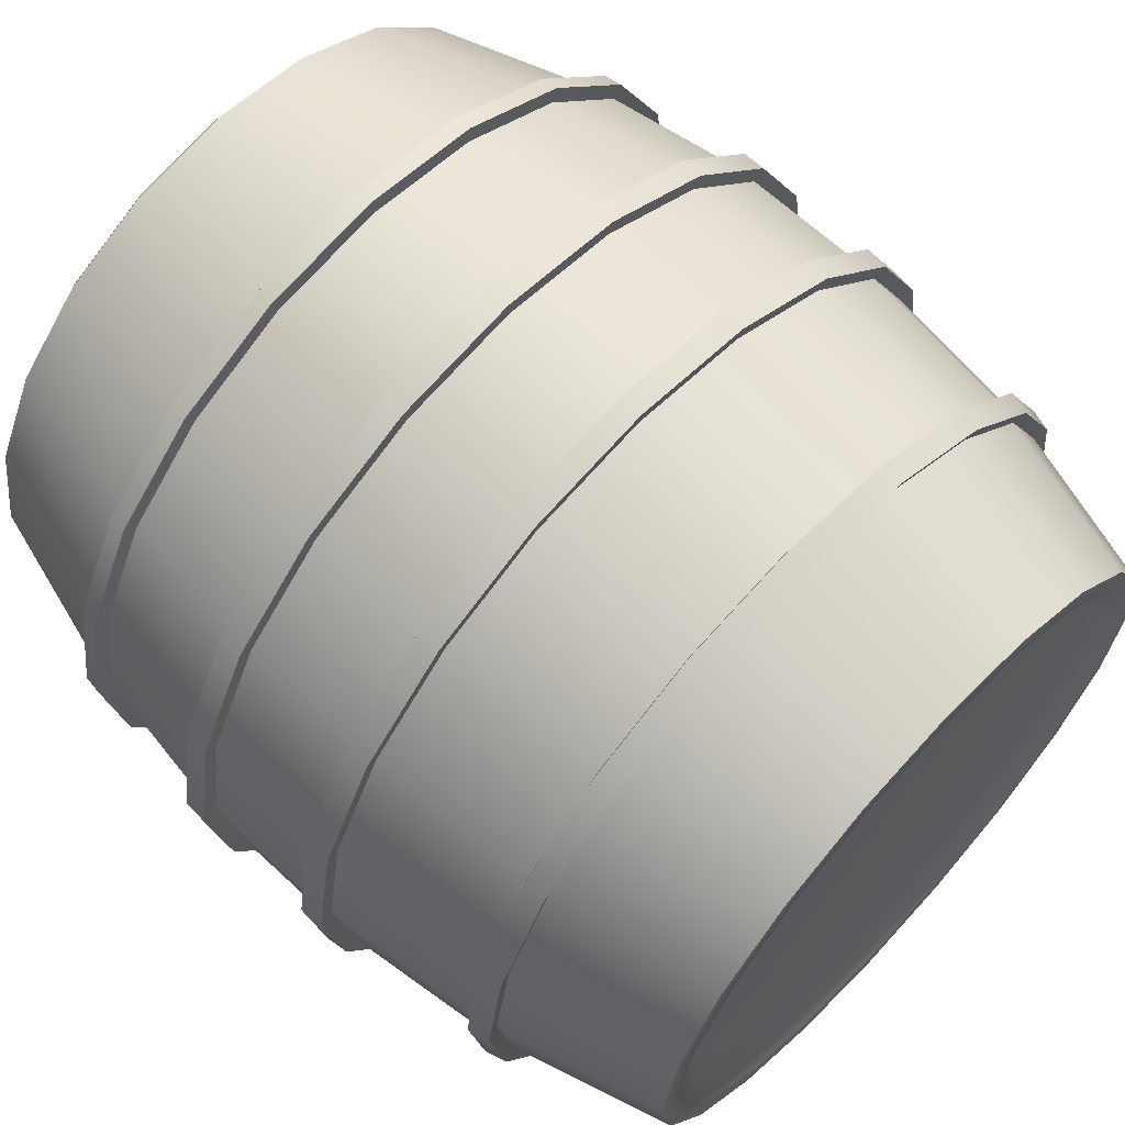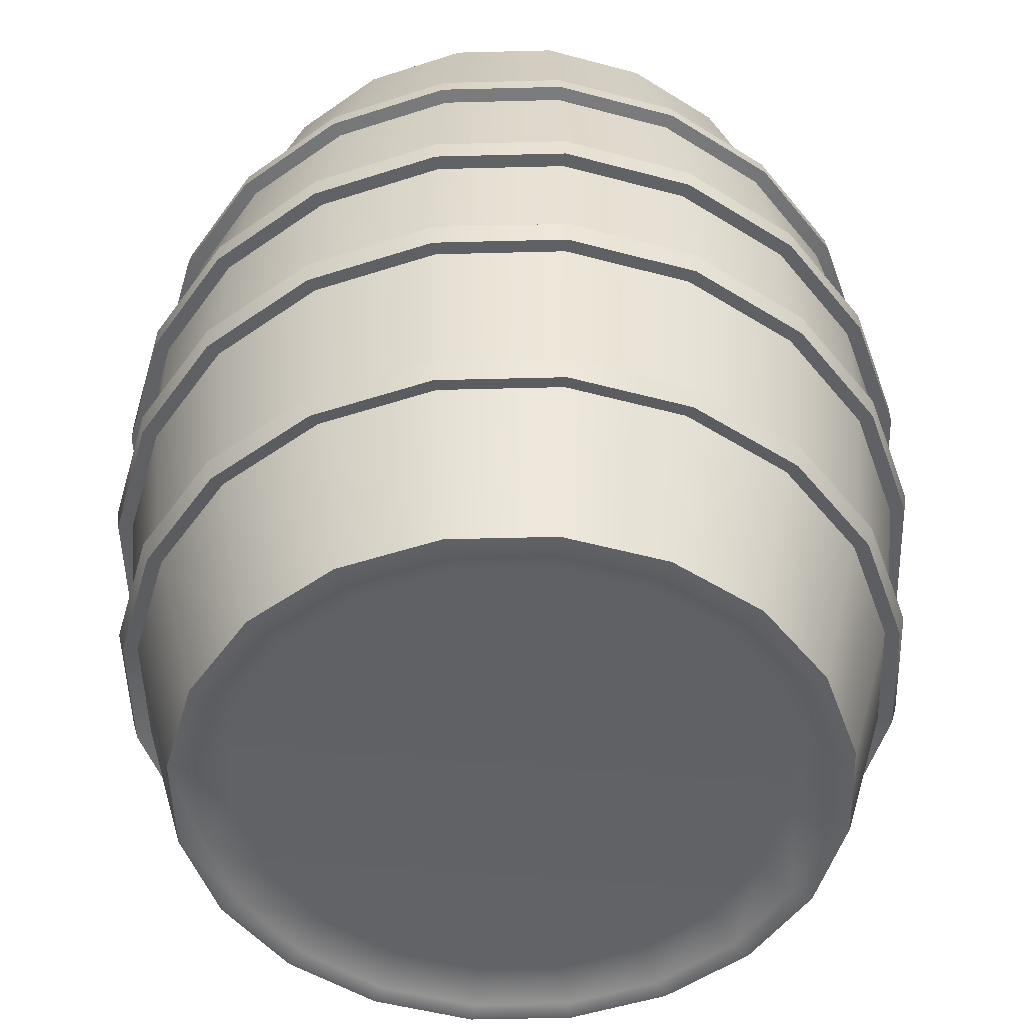
<metadata>
{"format":"obj","ext":"obj","renderer":"f3d","projection":"perspective","resolution":1024,"background":"white","views":[{"elev":64.8,"azim":-46.8,"up":"+Z"},{"elev":-50.5,"azim":118.6,"up":"+Y"}]}
</metadata>
<code>
g default
v 0.9511 0.004243 -0.309
v 0.809 0.004243 -0.5878
v 0.5878 0.004243 -0.809
v 0.309 0.004243 -0.9511
v 0 0.004243 -1
v -0.309 0.004243 -0.9511
v -0.5878 0.004243 -0.809
v -0.809 0.004243 -0.5878
v -0.9511 0.004243 -0.309
v -1 0.004243 0
v -0.9511 0.004243 0.309
v -0.809 0.004243 0.5878
v -0.5878 0.004243 0.809
v -0.309 0.004243 0.9511
v -0 0.004243 1
v 0.309 0.004243 0.9511
v 0.5878 0.004243 0.809
v 0.809 0.004243 0.5878
v 0.9511 0.004243 0.309
v 1 0.004243 0
v 0.9511 2.596 -0.309
v 0.809 2.596 -0.5878
v 0.5878 2.596 -0.809
v 0.309 2.596 -0.9511
v 0 2.596 -1
v -0.309 2.596 -0.9511
v -0.5878 2.596 -0.809
v -0.809 2.596 -0.5878
v -0.9511 2.596 -0.309
v -1 2.596 0
v -0.9511 2.596 0.309
v -0.809 2.596 0.5878
v -0.5878 2.596 0.809
v -0.309 2.596 0.9511
v -0 2.596 1
v 0.309 2.596 0.9511
v 0.5878 2.596 0.809
v 0.809 2.596 0.5878
v 0.9511 2.596 0.309
v 1 2.596 0
v -0.8599 2.596 -0.2794
v -0.7315 2.596 -0.5314
v -0.5314 2.596 -0.7315
v -0.2794 2.596 -0.8599
v 0 2.596 -0.9041
v 0.2794 2.596 -0.8599
v 0.5314 2.596 -0.7315
v 0.7315 2.596 -0.5314
v 0.8599 2.596 -0.2794
v 0.9041 2.596 0
v 0.8599 2.596 0.2794
v 0.7315 2.596 0.5314
v 0.5314 2.596 0.7315
v 0.2794 2.596 0.8599
v 0 2.596 0.9041
v -0.2794 2.596 0.8599
v -0.5314 2.596 0.7315
v -0.7315 2.596 0.5314
v -0.8599 2.596 0.2794
v -0.9041 2.596 0
v 0.9146 2.618 -0.2972
v 0.778 2.618 -0.5652
v 0.5652 2.618 -0.778
v 0.2972 2.618 -0.9146
v 0 2.618 -0.9616
v -0.2972 2.618 -0.9146
v -0.5652 2.618 -0.778
v -0.778 2.618 -0.5652
v -0.9146 2.618 -0.2972
v -0.9616 2.618 0
v -0.9146 2.618 0.2972
v -0.778 2.618 0.5652
v -0.5652 2.618 0.778
v -0.2972 2.618 0.9146
v -0 2.618 0.9616
v 0.2972 2.618 0.9146
v 0.5652 2.618 0.778
v 0.778 2.618 0.5652
v 0.9146 2.618 0.2972
v 0.9616 2.618 0
v -0.8599 0.141 0.2794
v -0.9041 0.141 -0
v -0.7315 0.141 0.5314
v -0.5314 0.141 0.7314
v -0.2794 0.141 0.8599
v 0 0.141 0.9041
v 0.2794 0.141 0.8599
v 0.5314 0.141 0.7314
v 0.7315 0.141 0.5314
v 0.8599 0.141 0.2794
v 0.9041 0.141 -0
v 0.8599 0.141 -0.2794
v 0.7315 0.141 -0.5314
v 0.5314 0.141 -0.7315
v 0.2794 0.141 -0.8599
v 0 0.141 -0.9041
v -0.2794 0.141 -0.8599
v -0.5314 0.141 -0.7315
v -0.7315 0.141 -0.5314
v -0.8599 0.141 -0.2794
v 1.163 1.116 -0.3779
v 0.9893 1.116 -0.7188
v 0.7188 1.116 -0.9893
v 0.3779 1.116 -1.163
v 0 1.116 -1.223
v -0.3779 1.116 -1.163
v -0.7188 1.116 -0.9893
v -0.9893 1.116 -0.7188
v -1.163 1.116 -0.3779
v -1.223 1.116 0
v -1.163 1.116 0.3779
v -0.9893 1.116 0.7188
v -0.7188 1.116 0.9893
v -0.3779 1.116 1.163
v -0 1.116 1.223
v 0.3779 1.116 1.163
v 0.7188 1.116 0.9893
v 0.9893 1.116 0.7188
v 1.163 1.116 0.3779
v 1.223 1.116 0
v 1.098 2.048 -0.3567
v 1.154 2.048 0
v 1.098 2.048 0.3567
v 0.9339 2.048 0.6785
v 0.6785 2.048 0.9339
v 0.3567 2.048 1.098
v -0 2.048 1.154
v -0.3567 2.048 1.098
v -0.6785 2.048 0.9339
v -0.9339 2.048 0.6785
v -1.098 2.048 0.3567
v -1.154 2.048 0
v -1.098 2.048 -0.3567
v -0.9339 2.048 -0.6785
v -0.6785 2.048 -0.9339
v -0.3567 2.048 -1.098
v 0 2.048 -1.154
v 0.3567 2.048 -1.098
v 0.6785 2.048 -0.9339
v 0.9339 2.048 -0.6785
v 1.098 0.5522 -0.3567
v 0.9339 0.5522 -0.6785
v 0.6785 0.5522 -0.9339
v 0.3567 0.5522 -1.098
v 0 0.5522 -1.154
v -0.3567 0.5522 -1.098
v -0.6785 0.5522 -0.9339
v -0.9339 0.5522 -0.6785
v -1.098 0.5522 -0.3567
v -1.154 0.5522 0
v -1.098 0.5522 0.3567
v -0.9339 0.5522 0.6785
v -0.6785 0.5522 0.9339
v -0.3567 0.5522 1.098
v -0 0.5522 1.154
v 0.3567 0.5522 1.098
v 0.6785 0.5522 0.9339
v 0.9339 0.5522 0.6785
v 1.098 0.5522 0.3567
v 1.154 0.5522 0
v 1.163 1.569 -0.3779
v 0.9893 1.569 -0.7188
v 0.7188 1.569 -0.9893
v 0.3779 1.569 -1.163
v 0 1.569 -1.223
v -0.3779 1.569 -1.163
v -0.7188 1.569 -0.9893
v -0.9893 1.569 -0.7188
v -1.163 1.569 -0.3779
v -1.223 1.569 0
v -1.163 1.569 0.3779
v -0.9893 1.569 0.7188
v -0.7188 1.569 0.9893
v -0.3779 1.569 1.163
v -0 1.569 1.223
v 0.3779 1.569 1.163
v 0.7188 1.569 0.9893
v 0.9893 1.569 0.7188
v 1.163 1.569 0.3779
v 1.223 1.569 0
v -0.2561 0.065 0.7883
v 0 0.065 0.8288
v 0.2561 0.065 0.7883
v 0.4872 0.065 0.6705
v 0.6705 0.065 0.4872
v 0.7883 0.065 0.2561
v 0.8288 0.065 0
v 0.7883 0.065 -0.2561
v 0.6705 0.065 -0.4872
v 0.4872 0.065 -0.6705
v 0.2561 0.065 -0.7883
v 0 0.065 -0.8288
v -0.2561 0.065 -0.7883
v -0.4872 0.065 -0.6705
v -0.6705 0.065 -0.4872
v -0.7883 0.065 -0.2561
v -0.8288 0.065 0
v -0.7883 0.065 0.2561
v -0.6705 0.065 0.4872
v -0.4872 0.065 0.6705
v -0.2876 0.004243 0.8851
v -0.5471 0.004243 0.753
v -0.753 0.004243 0.5471
v -0.8852 0.004243 0.2876
v -0.9307 0.004243 0
v -0.8852 0.004243 -0.2876
v -0.753 0.004243 -0.5471
v -0.5471 0.004243 -0.753
v -0.2876 0.004243 -0.8852
v 0 0.004243 -0.9307
v 0.2876 0.004243 -0.8852
v 0.5471 0.004243 -0.753
v 0.753 0.004243 -0.5471
v 0.8852 0.004243 -0.2876
v 0.9307 0.004243 0
v 0.8851 0.004243 0.2876
v 0.753 0.004243 0.5471
v 0.5471 0.004243 0.753
v 0.2876 0.004243 0.8851
v -0 0.004243 0.9307
v 1.105 1.992 -0.3592
v 1.162 1.992 0
v 1.105 1.992 0.3592
v 0.9403 1.992 0.6832
v 0.6832 1.992 0.9403
v 0.3592 1.992 1.105
v -0 1.992 1.162
v -0.3592 1.992 1.105
v -0.6832 1.992 0.9403
v -0.9403 1.992 0.6832
v -1.105 1.992 0.3592
v -1.162 1.992 0
v -1.105 1.992 -0.3592
v -0.9403 1.992 -0.6832
v -0.6832 1.992 -0.9403
v -0.3592 1.992 -1.105
v 0 1.992 -1.162
v 0.3592 1.992 -1.105
v 0.6832 1.992 -0.9403
v 0.9403 1.992 -0.6832
v 1.163 1.498 -0.3779
v 0.9893 1.498 -0.7188
v 0.7188 1.498 -0.9893
v 0.3779 1.498 -1.163
v 0 1.498 -1.223
v -0.3779 1.498 -1.163
v -0.7188 1.498 -0.9893
v -0.9893 1.498 -0.7188
v -1.163 1.498 -0.3779
v -1.223 1.498 0
v -1.163 1.498 0.3779
v -0.9893 1.498 0.7188
v -0.7188 1.498 0.9893
v -0.3779 1.498 1.163
v -0 1.498 1.223
v 0.3779 1.498 1.163
v 0.7188 1.498 0.9893
v 0.9893 1.498 0.7188
v 1.163 1.498 0.3779
v 1.223 1.498 0
v 1.155 1.046 -0.3752
v 1.214 1.046 0
v 1.155 1.046 0.3752
v 0.9824 1.046 0.7138
v 0.7138 1.046 0.9824
v 0.3752 1.046 1.155
v -0 1.046 1.214
v -0.3752 1.046 1.155
v -0.7138 1.046 0.9824
v -0.9824 1.046 0.7138
v -1.155 1.046 0.3752
v -1.214 1.046 0
v -1.155 1.046 -0.3752
v -0.9824 1.046 -0.7138
v -0.7138 1.046 -0.9824
v -0.3752 1.046 -1.155
v 0 1.046 -1.214
v 0.3752 1.046 -1.155
v 0.7138 1.046 -0.9824
v 0.9824 1.046 -0.7138
v 1.081 0.4881 -0.3511
v 0.9193 0.4881 -0.6679
v 0.6679 0.4881 -0.9193
v 0.3511 0.4881 -1.081
v 0 0.4881 -1.136
v -0.3511 0.4881 -1.081
v -0.6679 0.4881 -0.9193
v -0.9193 0.4881 -0.6679
v -1.081 0.4881 -0.3511
v -1.136 0.4881 0
v -1.081 0.4881 0.3511
v -0.9193 0.4881 0.6679
v -0.6679 0.4881 0.9193
v -0.3511 0.4881 1.081
v -0 0.4881 1.136
v 0.3511 0.4881 1.081
v 0.6679 0.4881 0.9193
v 0.9193 0.4881 0.6679
v 1.081 0.4881 0.3511
v 1.136 0.4881 0
v 1.122 0.4758 -0.3646
v 0.9545 0.4758 -0.6935
v 0.9691 0.54 -0.7041
v 1.139 0.54 -0.3702
v 0.6935 0.4758 -0.9545
v 0.7041 0.54 -0.9691
v 0.3646 0.4758 -1.122
v 0.3702 0.54 -1.139
v 0 0.4758 -1.18
v 0 0.54 -1.198
v -0.3646 0.4758 -1.122
v -0.3702 0.54 -1.139
v -0.6935 0.4758 -0.9545
v -0.7041 0.54 -0.9691
v -0.9545 0.4758 -0.6935
v -0.9691 0.54 -0.7041
v -1.122 0.4758 -0.3646
v -1.139 0.54 -0.3702
v -1.18 0.4758 0
v -1.198 0.54 0
v -1.122 0.4758 0.3646
v -1.139 0.54 0.3702
v -0.9545 0.4758 0.6935
v -0.9691 0.54 0.7041
v -0.6935 0.4758 0.9545
v -0.7041 0.54 0.9691
v -0.3646 0.4758 1.122
v -0.3702 0.54 1.139
v -0 0.4758 1.18
v -0 0.54 1.198
v 0.3646 0.4758 1.122
v 0.3702 0.54 1.139
v 0.6935 0.4758 0.9545
v 0.7041 0.54 0.9691
v 0.9545 0.4758 0.6935
v 0.9691 0.54 0.7041
v 1.122 0.4758 0.3646
v 1.139 0.54 0.3702
v 1.18 0.4758 0
v 1.198 0.54 0
v 1.206 1.498 -0.3919
v 1.026 1.498 -0.7454
v 1.026 1.569 -0.7454
v 1.206 1.569 -0.3919
v 0.7454 1.498 -1.026
v 0.7454 1.569 -1.026
v 0.3919 1.498 -1.206
v 0.3919 1.569 -1.206
v 0 1.498 -1.268
v 0 1.569 -1.268
v -0.3919 1.498 -1.206
v -0.3919 1.569 -1.206
v -0.7454 1.498 -1.026
v -0.7454 1.569 -1.026
v -1.026 1.498 -0.7454
v -1.026 1.569 -0.7454
v -1.206 1.498 -0.3919
v -1.206 1.569 -0.3919
v -1.268 1.498 0
v -1.268 1.569 0
v -1.206 1.498 0.3919
v -1.206 1.569 0.3919
v -1.026 1.498 0.7454
v -1.026 1.569 0.7454
v -0.7454 1.498 1.026
v -0.7454 1.569 1.026
v -0.3919 1.498 1.206
v -0.3919 1.569 1.206
v -0 1.498 1.268
v -0 1.569 1.268
v 0.3919 1.498 1.206
v 0.3919 1.569 1.206
v 0.7454 1.498 1.026
v 0.7454 1.569 1.026
v 1.026 1.498 0.7454
v 1.026 1.569 0.7454
v 1.206 1.498 0.3919
v 1.206 1.569 0.3919
v 1.268 1.498 0
v 1.268 1.569 0
v 1.148 1.999 -0.373
v 1.207 1.999 0
v 1.14 2.055 -0.3706
v 1.199 2.055 0
v 1.148 1.999 0.373
v 1.14 2.055 0.3706
v 0.9766 1.999 0.7095
v 0.9701 2.055 0.7048
v 0.7095 1.999 0.9766
v 0.7048 2.055 0.9701
v 0.373 1.999 1.148
v 0.3706 2.055 1.14
v -0 1.999 1.207
v -0 2.055 1.199
v -0.373 1.999 1.148
v -0.3706 2.055 1.14
v -0.7095 1.999 0.9766
v -0.7048 2.055 0.9701
v -0.9766 1.999 0.7095
v -0.9701 2.055 0.7048
v -1.148 1.999 0.373
v -1.14 2.055 0.3706
v -1.207 1.999 0
v -1.199 2.055 0
v -1.148 1.999 -0.373
v -1.14 2.055 -0.3706
v -0.9766 1.999 -0.7095
v -0.9701 2.055 -0.7048
v -0.7095 1.999 -0.9766
v -0.7048 2.055 -0.9701
v -0.373 1.999 -1.148
v -0.3706 2.055 -1.14
v 0 1.999 -1.207
v 0 2.055 -1.199
v 0.373 1.999 -1.148
v 0.3706 2.055 -1.14
v 0.7095 1.999 -0.9766
v 0.7048 2.055 -0.9701
v 0.9766 1.999 -0.7095
v 0.9701 2.055 -0.7048
v 1.198 1.041 -0.3891
v 1.259 1.041 0
v 1.206 1.111 -0.3918
v 1.268 1.111 0
v 1.198 1.041 0.3891
v 1.206 1.111 0.3918
v 1.019 1.041 0.7402
v 1.026 1.111 0.7452
v 0.7402 1.041 1.019
v 0.7452 1.111 1.026
v 0.3891 1.041 1.198
v 0.3918 1.111 1.206
v -0 1.041 1.259
v -0 1.111 1.268
v -0.3891 1.041 1.198
v -0.3918 1.111 1.206
v -0.7402 1.041 1.019
v -0.7452 1.111 1.026
v -1.019 1.041 0.7402
v -1.026 1.111 0.7452
v -1.198 1.041 0.3891
v -1.206 1.111 0.3918
v -1.259 1.041 0
v -1.268 1.111 0
v -1.198 1.041 -0.3891
v -1.206 1.111 -0.3918
v -1.019 1.041 -0.7402
v -1.026 1.111 -0.7452
v -0.7402 1.041 -1.019
v -0.7452 1.111 -1.026
v -0.3891 1.041 -1.198
v -0.3918 1.111 -1.206
v 0 1.041 -1.259
v 0 1.111 -1.268
v 0.3891 1.041 -1.198
v 0.3918 1.111 -1.206
v 0.7402 1.041 -1.019
v 0.7452 1.111 -1.026
v 1.019 1.041 -0.7402
v 1.026 1.111 -0.7452
g pCylinder1
f 161 162 240 221
f 162 163 239 240
f 163 164 238 239
f 164 165 237 238
f 165 166 236 237
f 166 167 235 236
f 167 168 234 235
f 168 169 233 234
f 169 170 232 233
f 170 171 231 232
f 171 172 230 231
f 172 173 229 230
f 173 174 228 229
f 174 175 227 228
f 175 176 226 227
f 176 177 225 226
f 177 178 224 225
f 178 179 223 224
f 179 180 222 223
f 180 161 221 222
f 213 214 188 189
f 212 213 189 190
f 211 212 190 191
f 210 211 191 192
f 209 210 192 193
f 208 209 193 194
f 207 208 194 195
f 206 207 195 196
f 205 206 196 197
f 204 205 197 198
f 203 204 198 199
f 202 203 199 200
f 201 202 200 181
f 220 201 181 182
f 219 220 182 183
f 218 219 183 184
f 217 218 184 185
f 216 217 185 186
f 215 216 186 187
f 214 215 187 188
f 61 62 48 49
f 62 63 47 48
f 63 64 46 47
f 64 65 45 46
f 65 66 44 45
f 66 67 43 44
f 67 68 42 43
f 68 69 41 42
f 69 70 60 41
f 70 71 59 60
f 71 72 58 59
f 72 73 57 58
f 73 74 56 57
f 74 75 55 56
f 75 76 54 55
f 76 77 53 54
f 77 78 52 53
f 78 79 51 52
f 79 80 50 51
f 80 61 49 50
f 82 81 83 84 85 86 87 88 89 90 91 92 93 94 95 96 97 98 99 100
f 21 22 62 61
f 22 23 63 62
f 23 24 64 63
f 24 25 65 64
f 25 26 66 65
f 26 27 67 66
f 27 28 68 67
f 28 29 69 68
f 29 30 70 69
f 30 31 71 70
f 31 32 72 71
f 32 33 73 72
f 33 34 74 73
f 34 35 75 74
f 35 36 76 75
f 36 37 77 76
f 37 38 78 77
f 38 39 79 78
f 39 40 80 79
f 40 21 61 80
f 60 59 81 82
f 59 58 83 81
f 58 57 84 83
f 57 56 85 84
f 56 55 86 85
f 55 54 87 86
f 54 53 88 87
f 53 52 89 88
f 52 51 90 89
f 51 50 91 90
f 50 49 92 91
f 49 48 93 92
f 48 47 94 93
f 47 46 95 94
f 46 45 96 95
f 45 44 97 96
f 44 43 98 97
f 43 42 99 98
f 42 41 100 99
f 41 60 82 100
f 141 142 280 261
f 142 143 279 280
f 143 144 278 279
f 144 145 277 278
f 145 146 276 277
f 146 147 275 276
f 147 148 274 275
f 148 149 273 274
f 149 150 272 273
f 150 151 271 272
f 151 152 270 271
f 152 153 269 270
f 153 154 268 269
f 154 155 267 268
f 155 156 266 267
f 156 157 265 266
f 157 158 264 265
f 158 159 263 264
f 159 160 262 263
f 160 141 261 262
f 122 121 21 40
f 123 122 40 39
f 124 123 39 38
f 125 124 38 37
f 126 125 37 36
f 127 126 36 35
f 128 127 35 34
f 129 128 34 33
f 130 129 33 32
f 131 130 32 31
f 132 131 31 30
f 133 132 30 29
f 134 133 29 28
f 135 134 28 27
f 136 135 27 26
f 137 136 26 25
f 138 137 25 24
f 139 138 24 23
f 140 139 23 22
f 121 140 22 21
f 301 302 303 304
f 302 305 306 303
f 305 307 308 306
f 307 309 310 308
f 309 311 312 310
f 311 313 314 312
f 313 315 316 314
f 315 317 318 316
f 317 319 320 318
f 319 321 322 320
f 321 323 324 322
f 323 325 326 324
f 325 327 328 326
f 327 329 330 328
f 329 331 332 330
f 331 333 334 332
f 333 335 336 334
f 335 337 338 336
f 337 339 340 338
f 339 301 304 340
f 341 342 343 344
f 342 345 346 343
f 345 347 348 346
f 347 349 350 348
f 349 351 352 350
f 351 353 354 352
f 353 355 356 354
f 355 357 358 356
f 357 359 360 358
f 359 361 362 360
f 361 363 364 362
f 363 365 366 364
f 365 367 368 366
f 367 369 370 368
f 369 371 372 370
f 371 373 374 372
f 373 375 376 374
f 375 377 378 376
f 377 379 380 378
f 379 341 344 380
f 186 185 184 183 182 181 200 199 198 197 196 195 194 193 192 191 190 189 188 187
f 14 13 202 201
f 13 12 203 202
f 12 11 204 203
f 11 10 205 204
f 10 9 206 205
f 9 8 207 206
f 8 7 208 207
f 7 6 209 208
f 6 5 210 209
f 5 4 211 210
f 4 3 212 211
f 3 2 213 212
f 2 1 214 213
f 1 20 215 214
f 20 19 216 215
f 19 18 217 216
f 18 17 218 217
f 17 16 219 218
f 16 15 220 219
f 15 14 201 220
f 382 381 383 384
f 385 382 384 386
f 387 385 386 388
f 389 387 388 390
f 391 389 390 392
f 393 391 392 394
f 395 393 394 396
f 397 395 396 398
f 399 397 398 400
f 401 399 400 402
f 403 401 402 404
f 405 403 404 406
f 407 405 406 408
f 409 407 408 410
f 411 409 410 412
f 413 411 412 414
f 415 413 414 416
f 417 415 416 418
f 419 417 418 420
f 381 419 420 383
f 101 102 242 241
f 102 103 243 242
f 103 104 244 243
f 104 105 245 244
f 105 106 246 245
f 106 107 247 246
f 107 108 248 247
f 108 109 249 248
f 109 110 250 249
f 110 111 251 250
f 111 112 252 251
f 112 113 253 252
f 113 114 254 253
f 114 115 255 254
f 115 116 256 255
f 116 117 257 256
f 117 118 258 257
f 118 119 259 258
f 119 120 260 259
f 120 101 241 260
f 422 421 423 424
f 425 422 424 426
f 427 425 426 428
f 429 427 428 430
f 431 429 430 432
f 433 431 432 434
f 435 433 434 436
f 437 435 436 438
f 439 437 438 440
f 441 439 440 442
f 443 441 442 444
f 445 443 444 446
f 447 445 446 448
f 449 447 448 450
f 451 449 450 452
f 453 451 452 454
f 455 453 454 456
f 457 455 456 458
f 459 457 458 460
f 421 459 460 423
f 2 282 281 1
f 3 283 282 2
f 4 284 283 3
f 5 285 284 4
f 6 286 285 5
f 7 287 286 6
f 8 288 287 7
f 9 289 288 8
f 10 290 289 9
f 11 291 290 10
f 12 292 291 11
f 13 293 292 12
f 14 294 293 13
f 15 295 294 14
f 16 296 295 15
f 17 297 296 16
f 18 298 297 17
f 19 299 298 18
f 20 300 299 19
f 1 281 300 20
f 281 282 302 301
f 142 141 304 303
f 282 283 305 302
f 143 142 303 306
f 283 284 307 305
f 144 143 306 308
f 284 285 309 307
f 145 144 308 310
f 285 286 311 309
f 146 145 310 312
f 286 287 313 311
f 147 146 312 314
f 287 288 315 313
f 148 147 314 316
f 288 289 317 315
f 149 148 316 318
f 289 290 319 317
f 150 149 318 320
f 290 291 321 319
f 151 150 320 322
f 291 292 323 321
f 152 151 322 324
f 292 293 325 323
f 153 152 324 326
f 293 294 327 325
f 154 153 326 328
f 294 295 329 327
f 155 154 328 330
f 295 296 331 329
f 156 155 330 332
f 296 297 333 331
f 157 156 332 334
f 297 298 335 333
f 158 157 334 336
f 298 299 337 335
f 159 158 336 338
f 299 300 339 337
f 160 159 338 340
f 300 281 301 339
f 141 160 340 304
f 241 242 342 341
f 162 161 344 343
f 242 243 345 342
f 163 162 343 346
f 243 244 347 345
f 164 163 346 348
f 244 245 349 347
f 165 164 348 350
f 245 246 351 349
f 166 165 350 352
f 246 247 353 351
f 167 166 352 354
f 247 248 355 353
f 168 167 354 356
f 248 249 357 355
f 169 168 356 358
f 249 250 359 357
f 170 169 358 360
f 250 251 361 359
f 171 170 360 362
f 251 252 363 361
f 172 171 362 364
f 252 253 365 363
f 173 172 364 366
f 253 254 367 365
f 174 173 366 368
f 254 255 369 367
f 175 174 368 370
f 255 256 371 369
f 176 175 370 372
f 256 257 373 371
f 177 176 372 374
f 257 258 375 373
f 178 177 374 376
f 258 259 377 375
f 179 178 376 378
f 259 260 379 377
f 180 179 378 380
f 260 241 341 379
f 161 180 380 344
f 222 221 381 382
f 121 122 384 383
f 223 222 382 385
f 122 123 386 384
f 224 223 385 387
f 123 124 388 386
f 225 224 387 389
f 124 125 390 388
f 226 225 389 391
f 125 126 392 390
f 227 226 391 393
f 126 127 394 392
f 228 227 393 395
f 127 128 396 394
f 229 228 395 397
f 128 129 398 396
f 230 229 397 399
f 129 130 400 398
f 231 230 399 401
f 130 131 402 400
f 232 231 401 403
f 131 132 404 402
f 233 232 403 405
f 132 133 406 404
f 234 233 405 407
f 133 134 408 406
f 235 234 407 409
f 134 135 410 408
f 236 235 409 411
f 135 136 412 410
f 237 236 411 413
f 136 137 414 412
f 238 237 413 415
f 137 138 416 414
f 239 238 415 417
f 138 139 418 416
f 240 239 417 419
f 139 140 420 418
f 221 240 419 381
f 140 121 383 420
f 262 261 421 422
f 101 120 424 423
f 263 262 422 425
f 120 119 426 424
f 264 263 425 427
f 119 118 428 426
f 265 264 427 429
f 118 117 430 428
f 266 265 429 431
f 117 116 432 430
f 267 266 431 433
f 116 115 434 432
f 268 267 433 435
f 115 114 436 434
f 269 268 435 437
f 114 113 438 436
f 270 269 437 439
f 113 112 440 438
f 271 270 439 441
f 112 111 442 440
f 272 271 441 443
f 111 110 444 442
f 273 272 443 445
f 110 109 446 444
f 274 273 445 447
f 109 108 448 446
f 275 274 447 449
f 108 107 450 448
f 276 275 449 451
f 107 106 452 450
f 277 276 451 453
f 106 105 454 452
f 278 277 453 455
f 105 104 456 454
f 279 278 455 457
f 104 103 458 456
f 280 279 457 459
f 103 102 460 458
f 261 280 459 421
f 102 101 423 460

</code>
